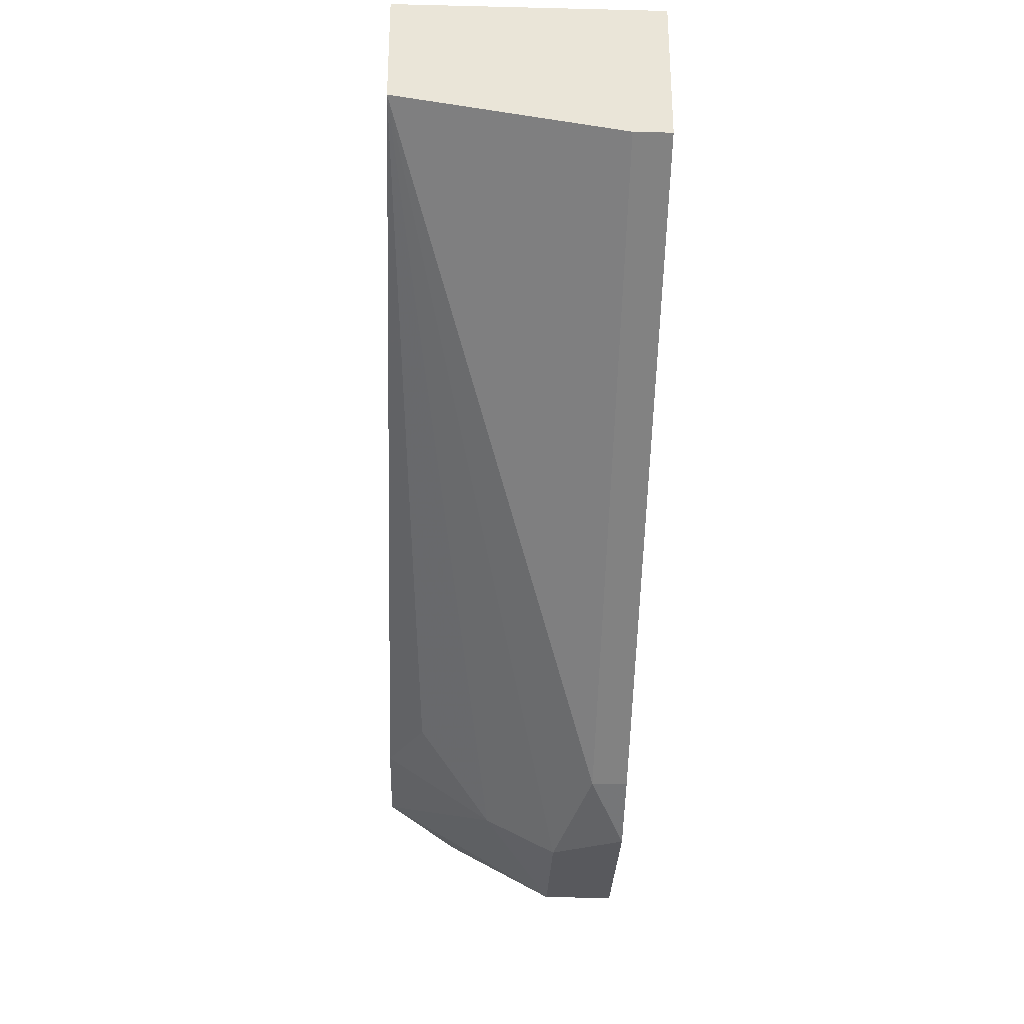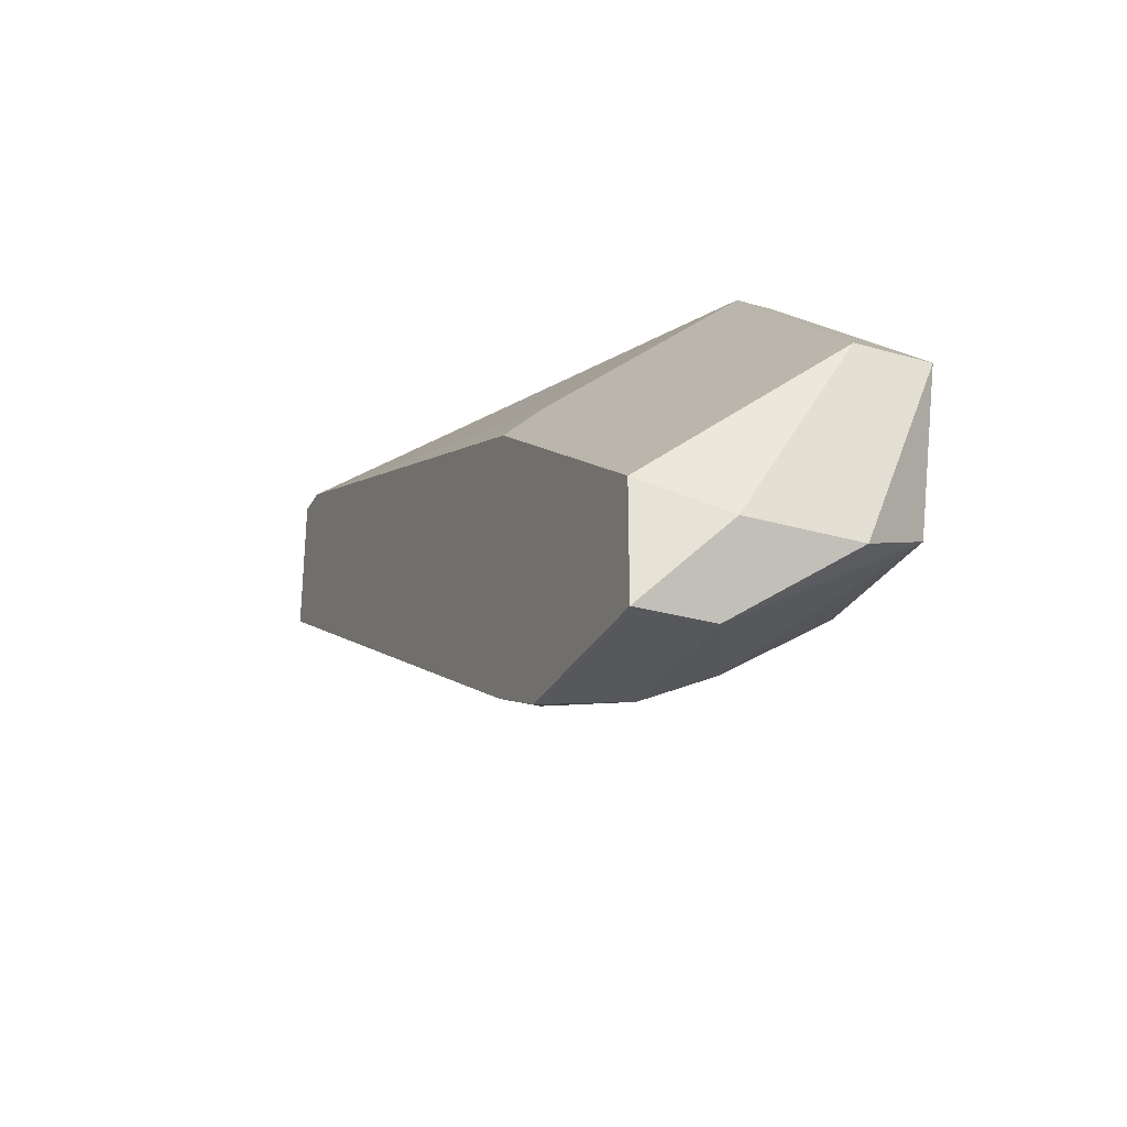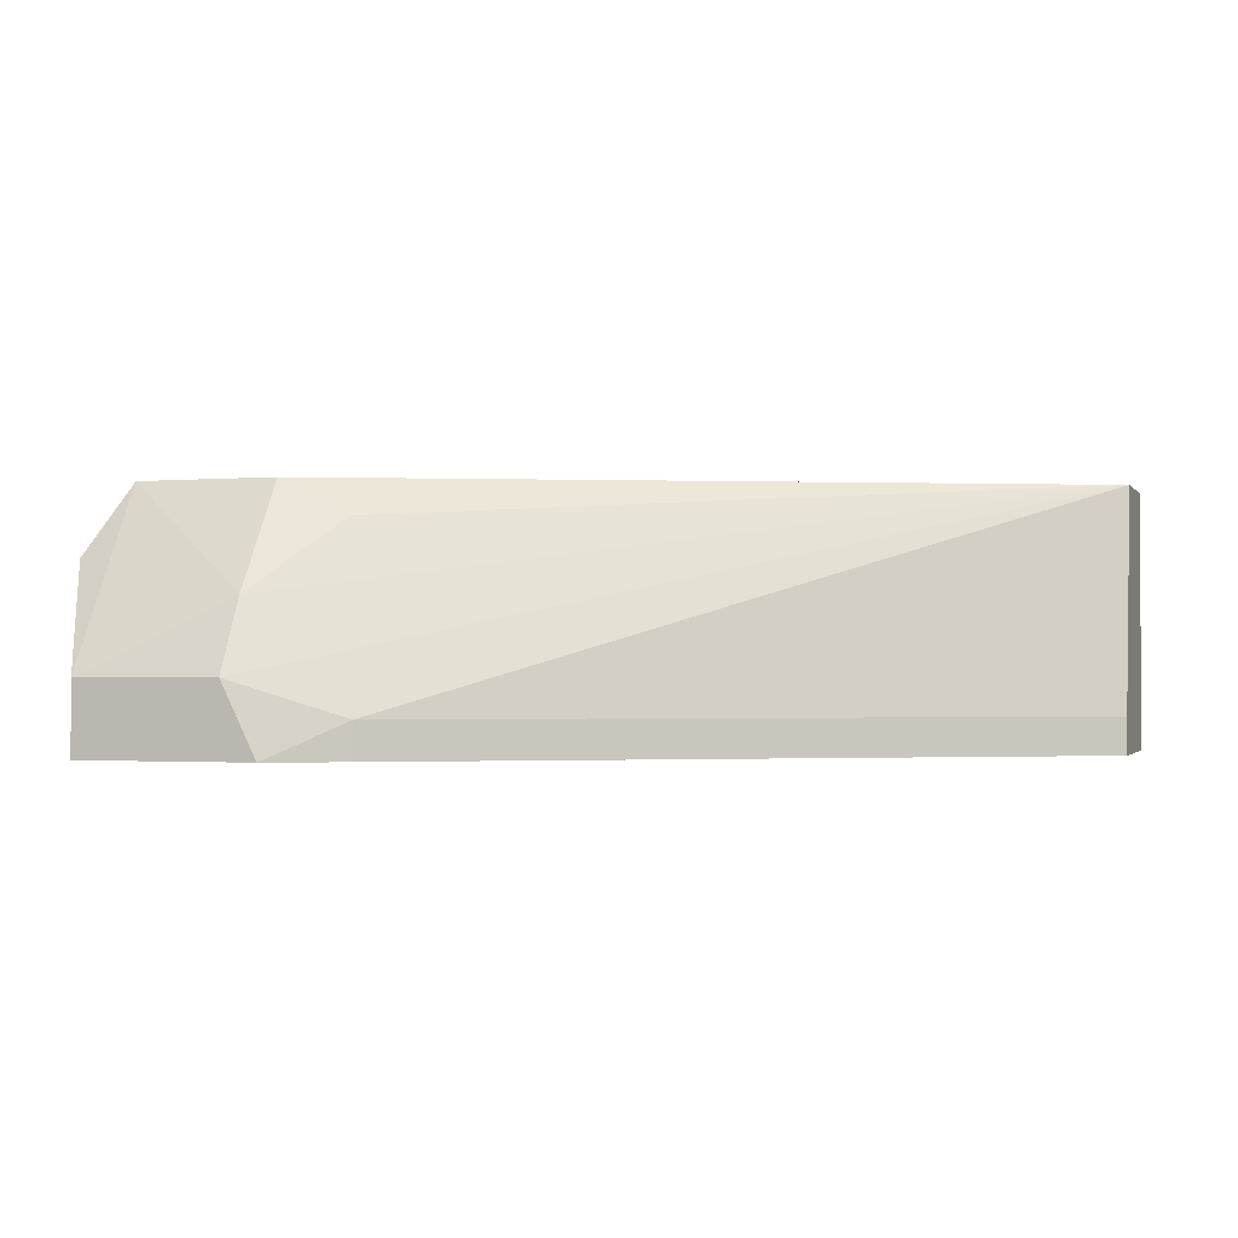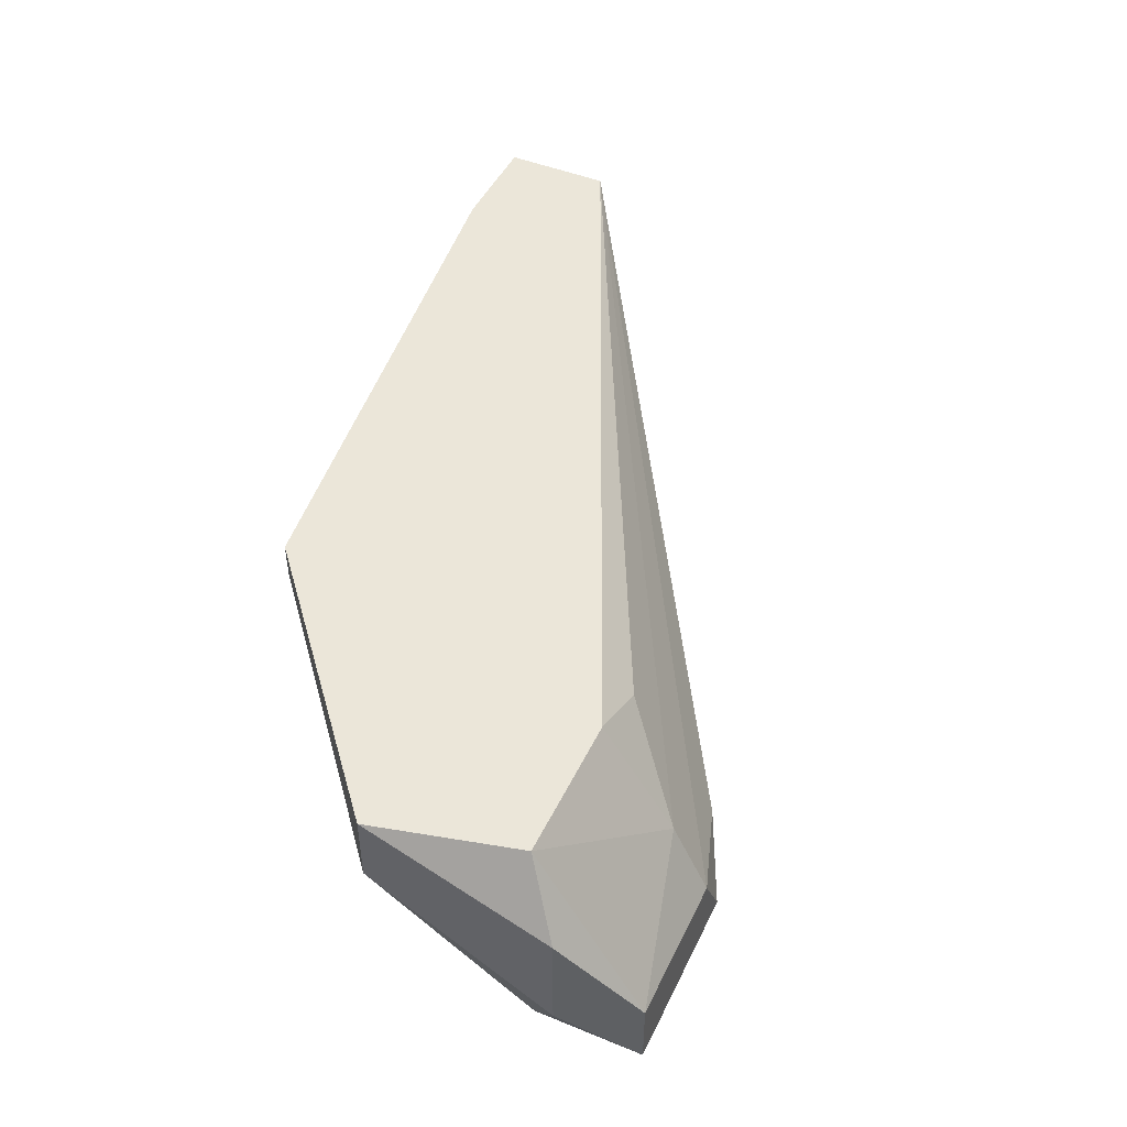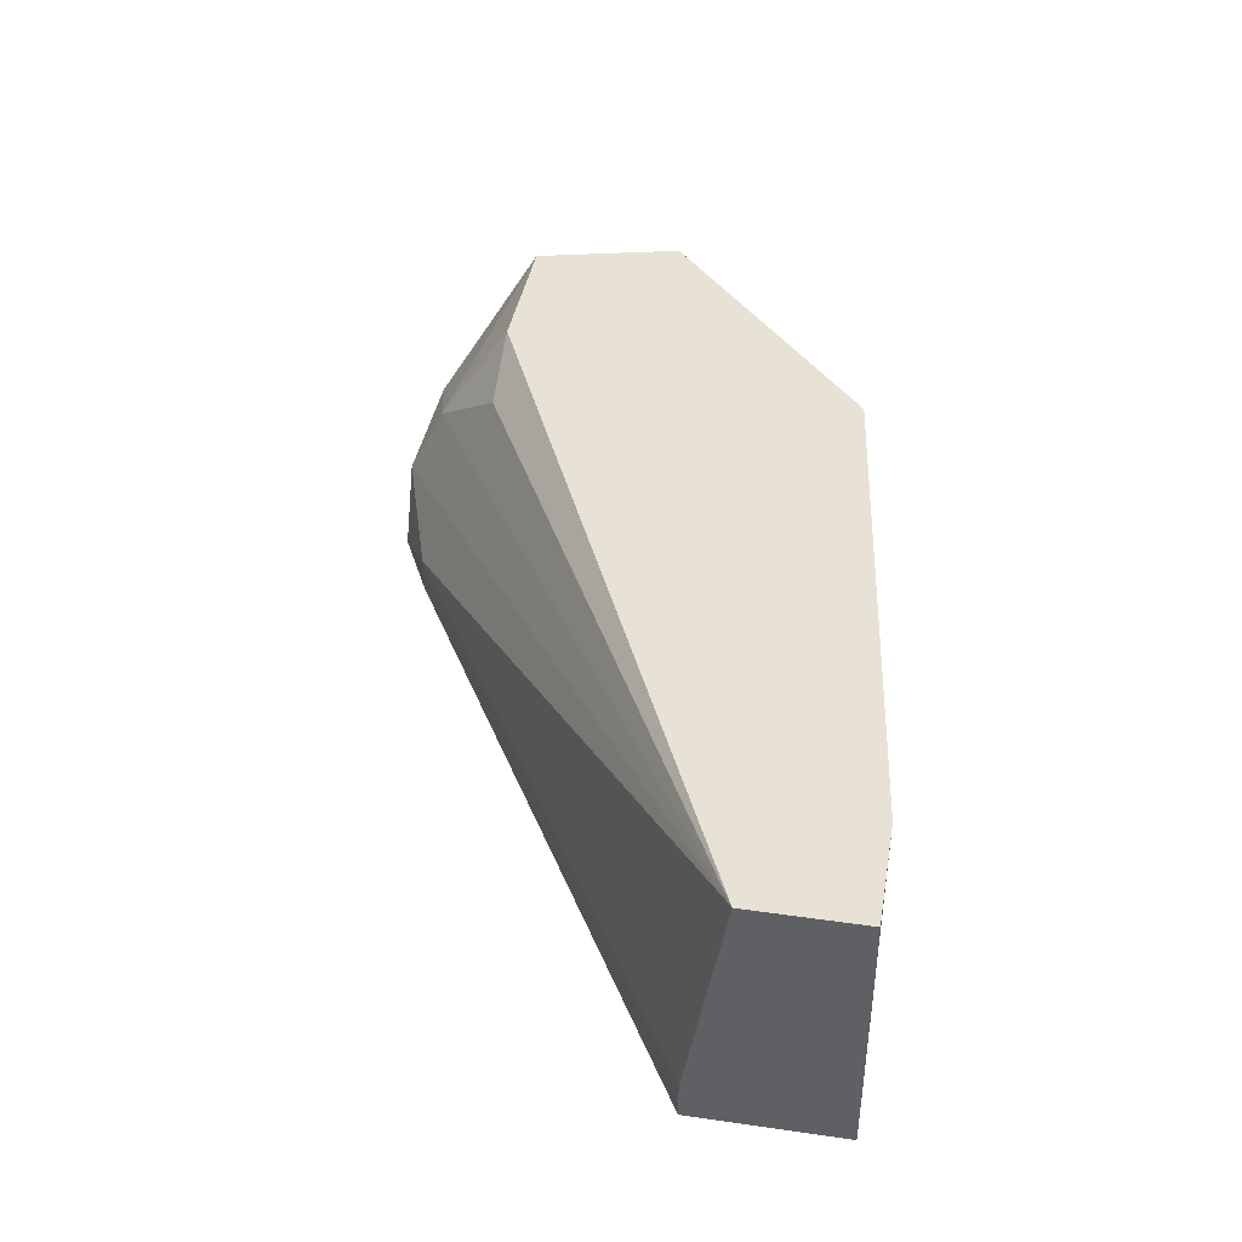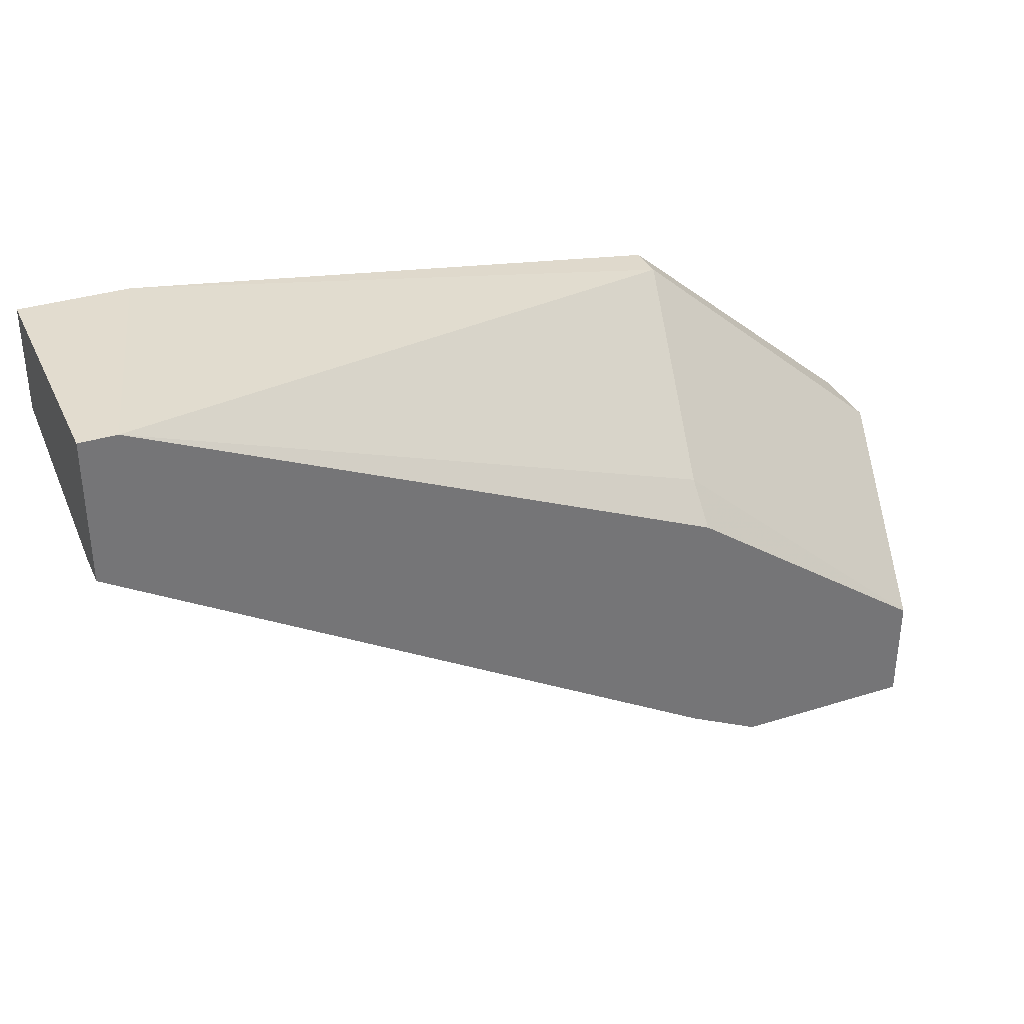
<metadata>
{"format":"obj","ext":"obj","renderer":"f3d","projection":"perspective","resolution":1024,"background":"white","views":[{"elev":-30.1,"azim":88.0,"up":"+Y"},{"elev":-28.7,"azim":-113.2,"up":"+Y"},{"elev":-1.4,"azim":18.1,"up":"+Z"},{"elev":46.9,"azim":-65.2,"up":"+Z"},{"elev":40.4,"azim":100.0,"up":"+Z"},{"elev":34.6,"azim":157.3,"up":"+Y"}]}
</metadata>
<code>
v -0.02387 -0.03578 0.0254
v -0.02387 -0.03851 0.0213
v -0.02387 -0.03988 0.01858
v -0.02934 -0.03578 0.01584
v -0.02934 -0.03578 0.0254
v -0.02934 -0.03988 0.01584
v -0.02934 -0.03988 0.01858
v 0.002064 -0.0194 0.01584
v -0.0307 -0.03715 0.01858
v -0.0307 -0.03715 0.02267
v -0.0307 -0.03032 0.0254
v -0.0307 -0.03032 0.02267
v -0.02114 -0.03578 0.02404
v -0.02114 -0.02213 0.02404
v -0.02114 -0.02213 0.0254
v -0.02251 -0.03988 0.01584
v -0.01977 -0.02896 0.01584
v -0.01977 -0.03851 0.01584
v -0.01977 -0.03851 0.01721
v -0.01977 -0.0276 0.01721
v 0.00343 -0.0194 0.01584
v 0.00343 -0.0194 0.0254
v 0.00343 -0.02486 0.01584
v 0.00343 -0.02486 0.01721
v 0.00343 -0.0235 0.0254
v -0.000666 -0.0194 0.0254
f 14 8 20
f 21 18 17
f 21 22 25
f 22 15 25
f 25 15 5
f 18 21 23
f 21 25 23
f 17 18 6
f 12 15 14
f 12 14 4
f 9 12 4
f 17 6 4
f 6 9 4
f 5 15 11
f 15 12 11
f 12 9 11
f 22 21 8
f 21 17 8
f 13 25 1
f 25 5 1
f 15 22 26
f 14 15 26
f 22 8 26
f 8 14 26
f 9 6 10
f 11 9 10
f 5 11 10
f 18 23 19
f 25 3 19
f 6 3 7
f 10 6 7
f 5 10 7
f 23 25 24
f 19 23 24
f 25 19 24
f 25 13 2
f 3 25 2
f 13 1 2
f 1 5 2
f 5 7 2
f 7 3 2
f 6 18 16
f 3 6 16
f 18 19 16
f 19 3 16
f 4 14 20
f 17 4 20
f 8 17 20

</code>
